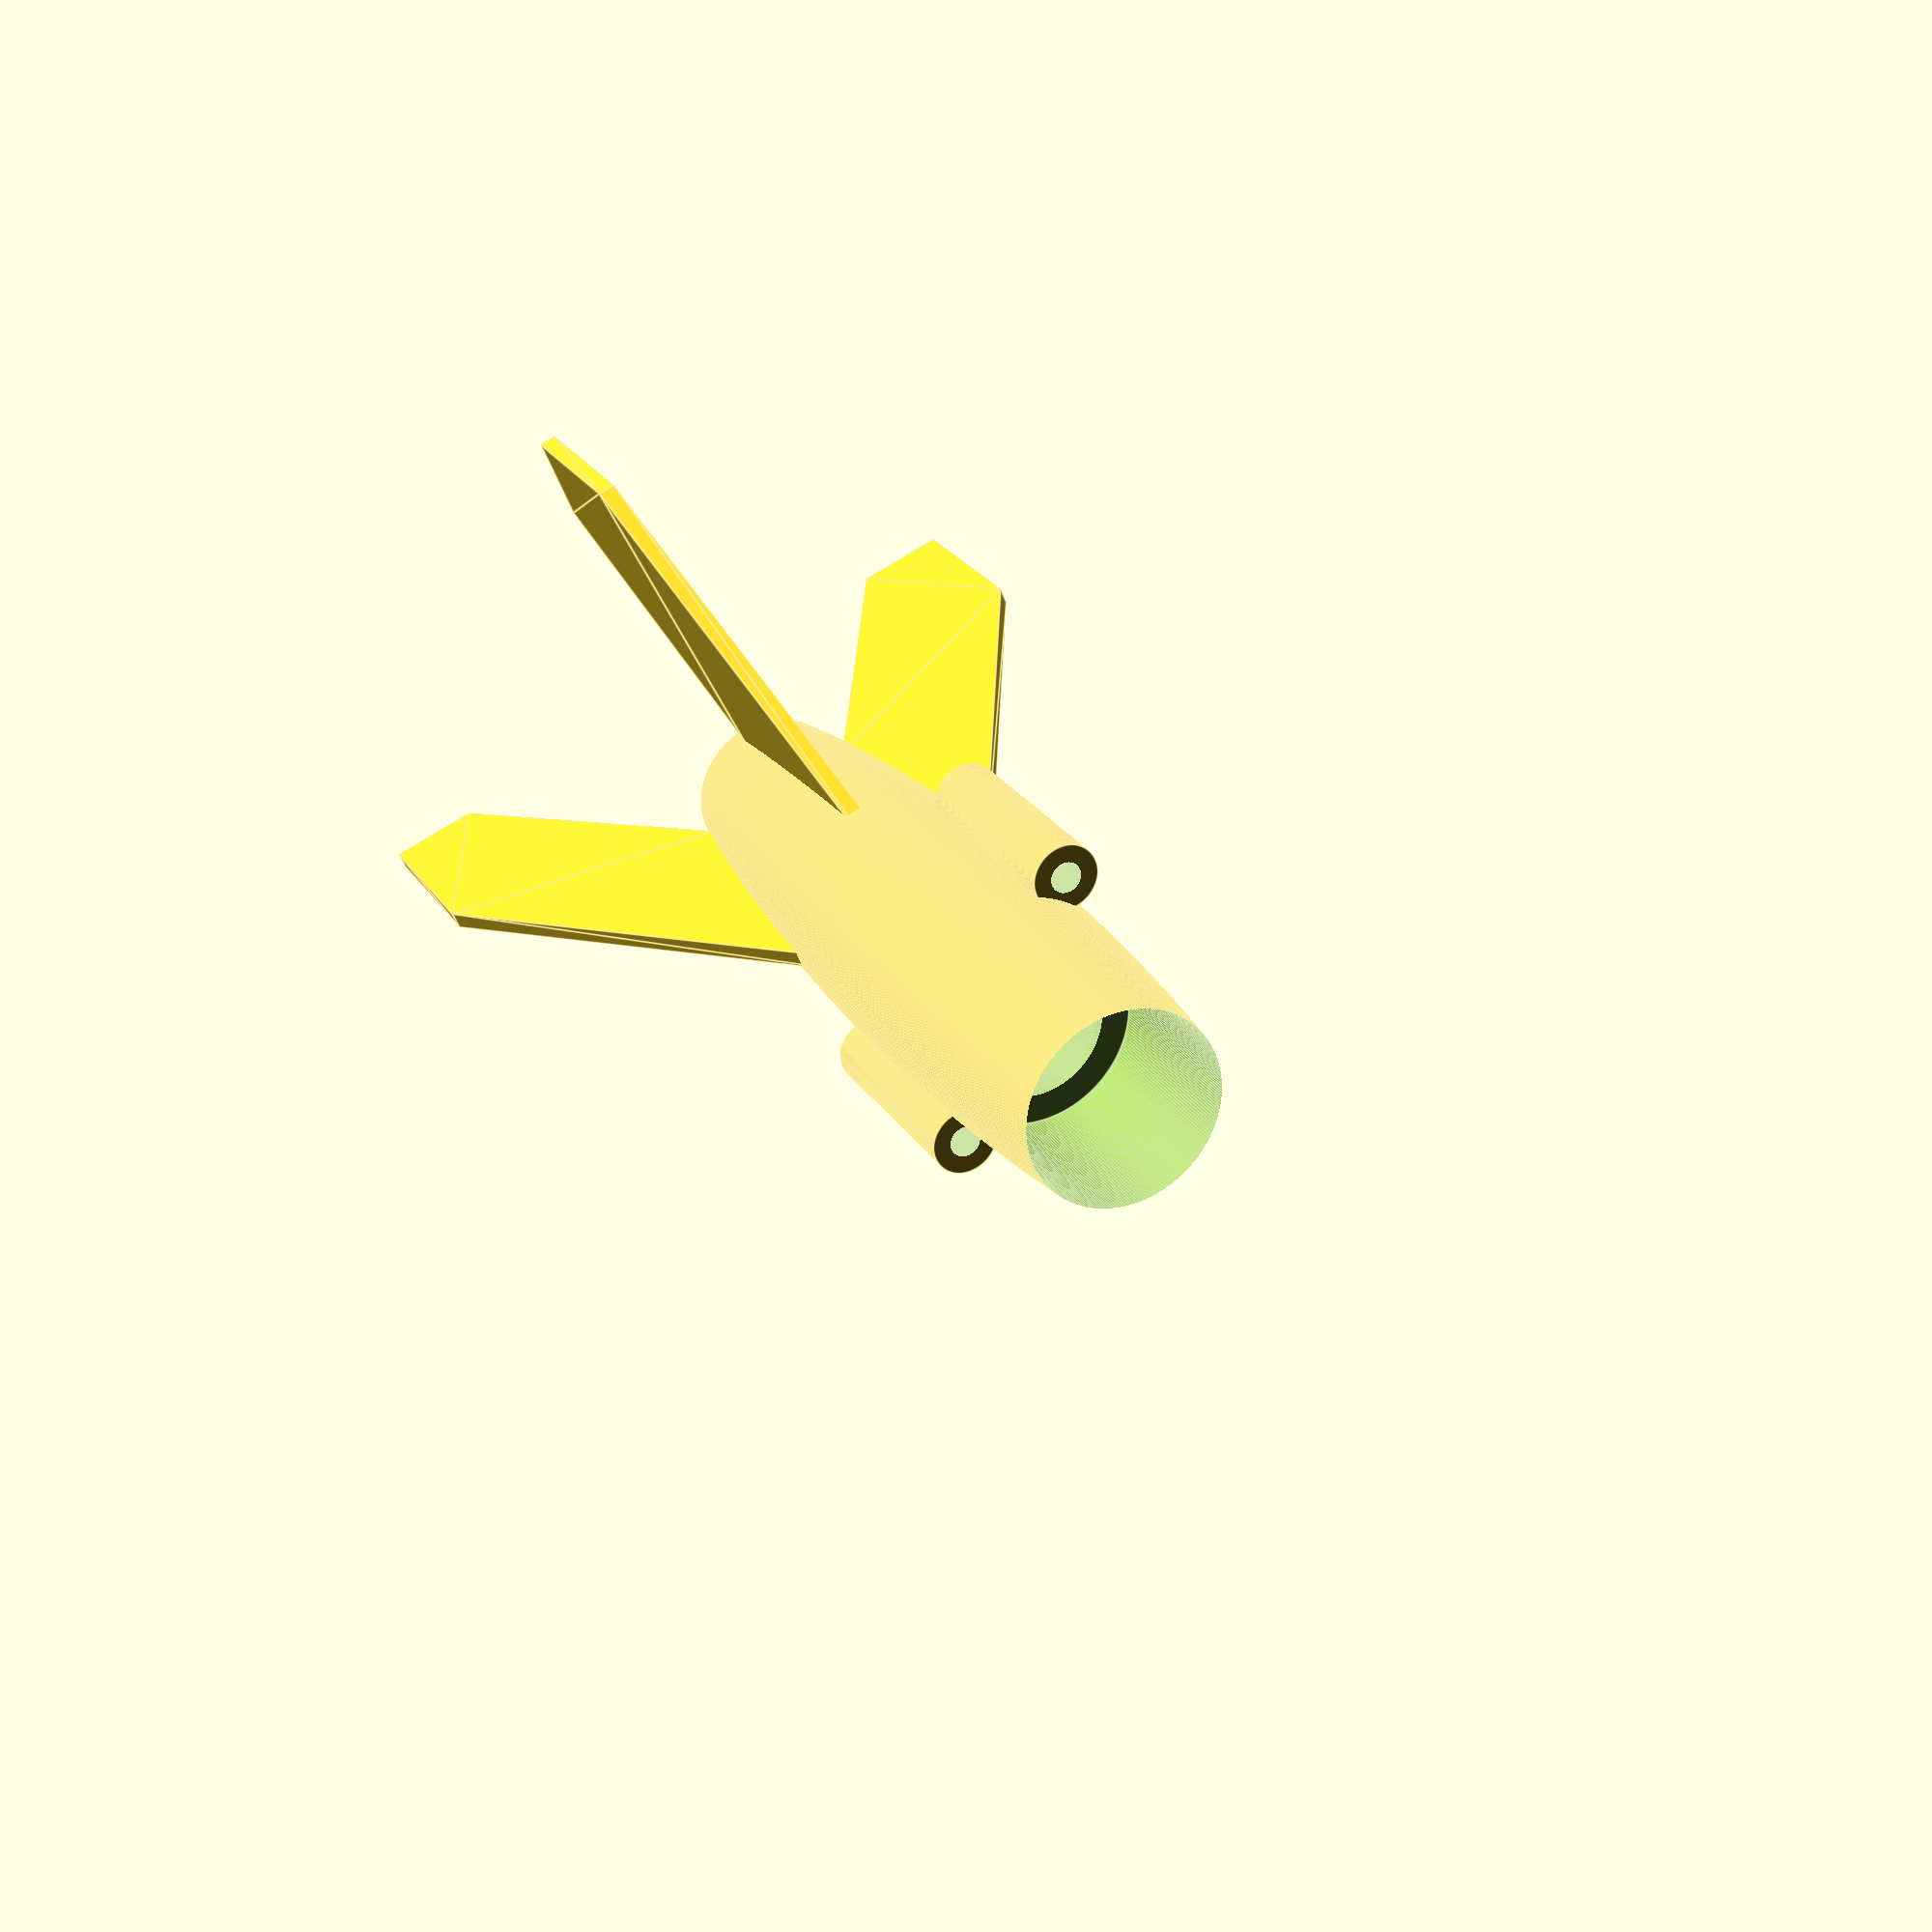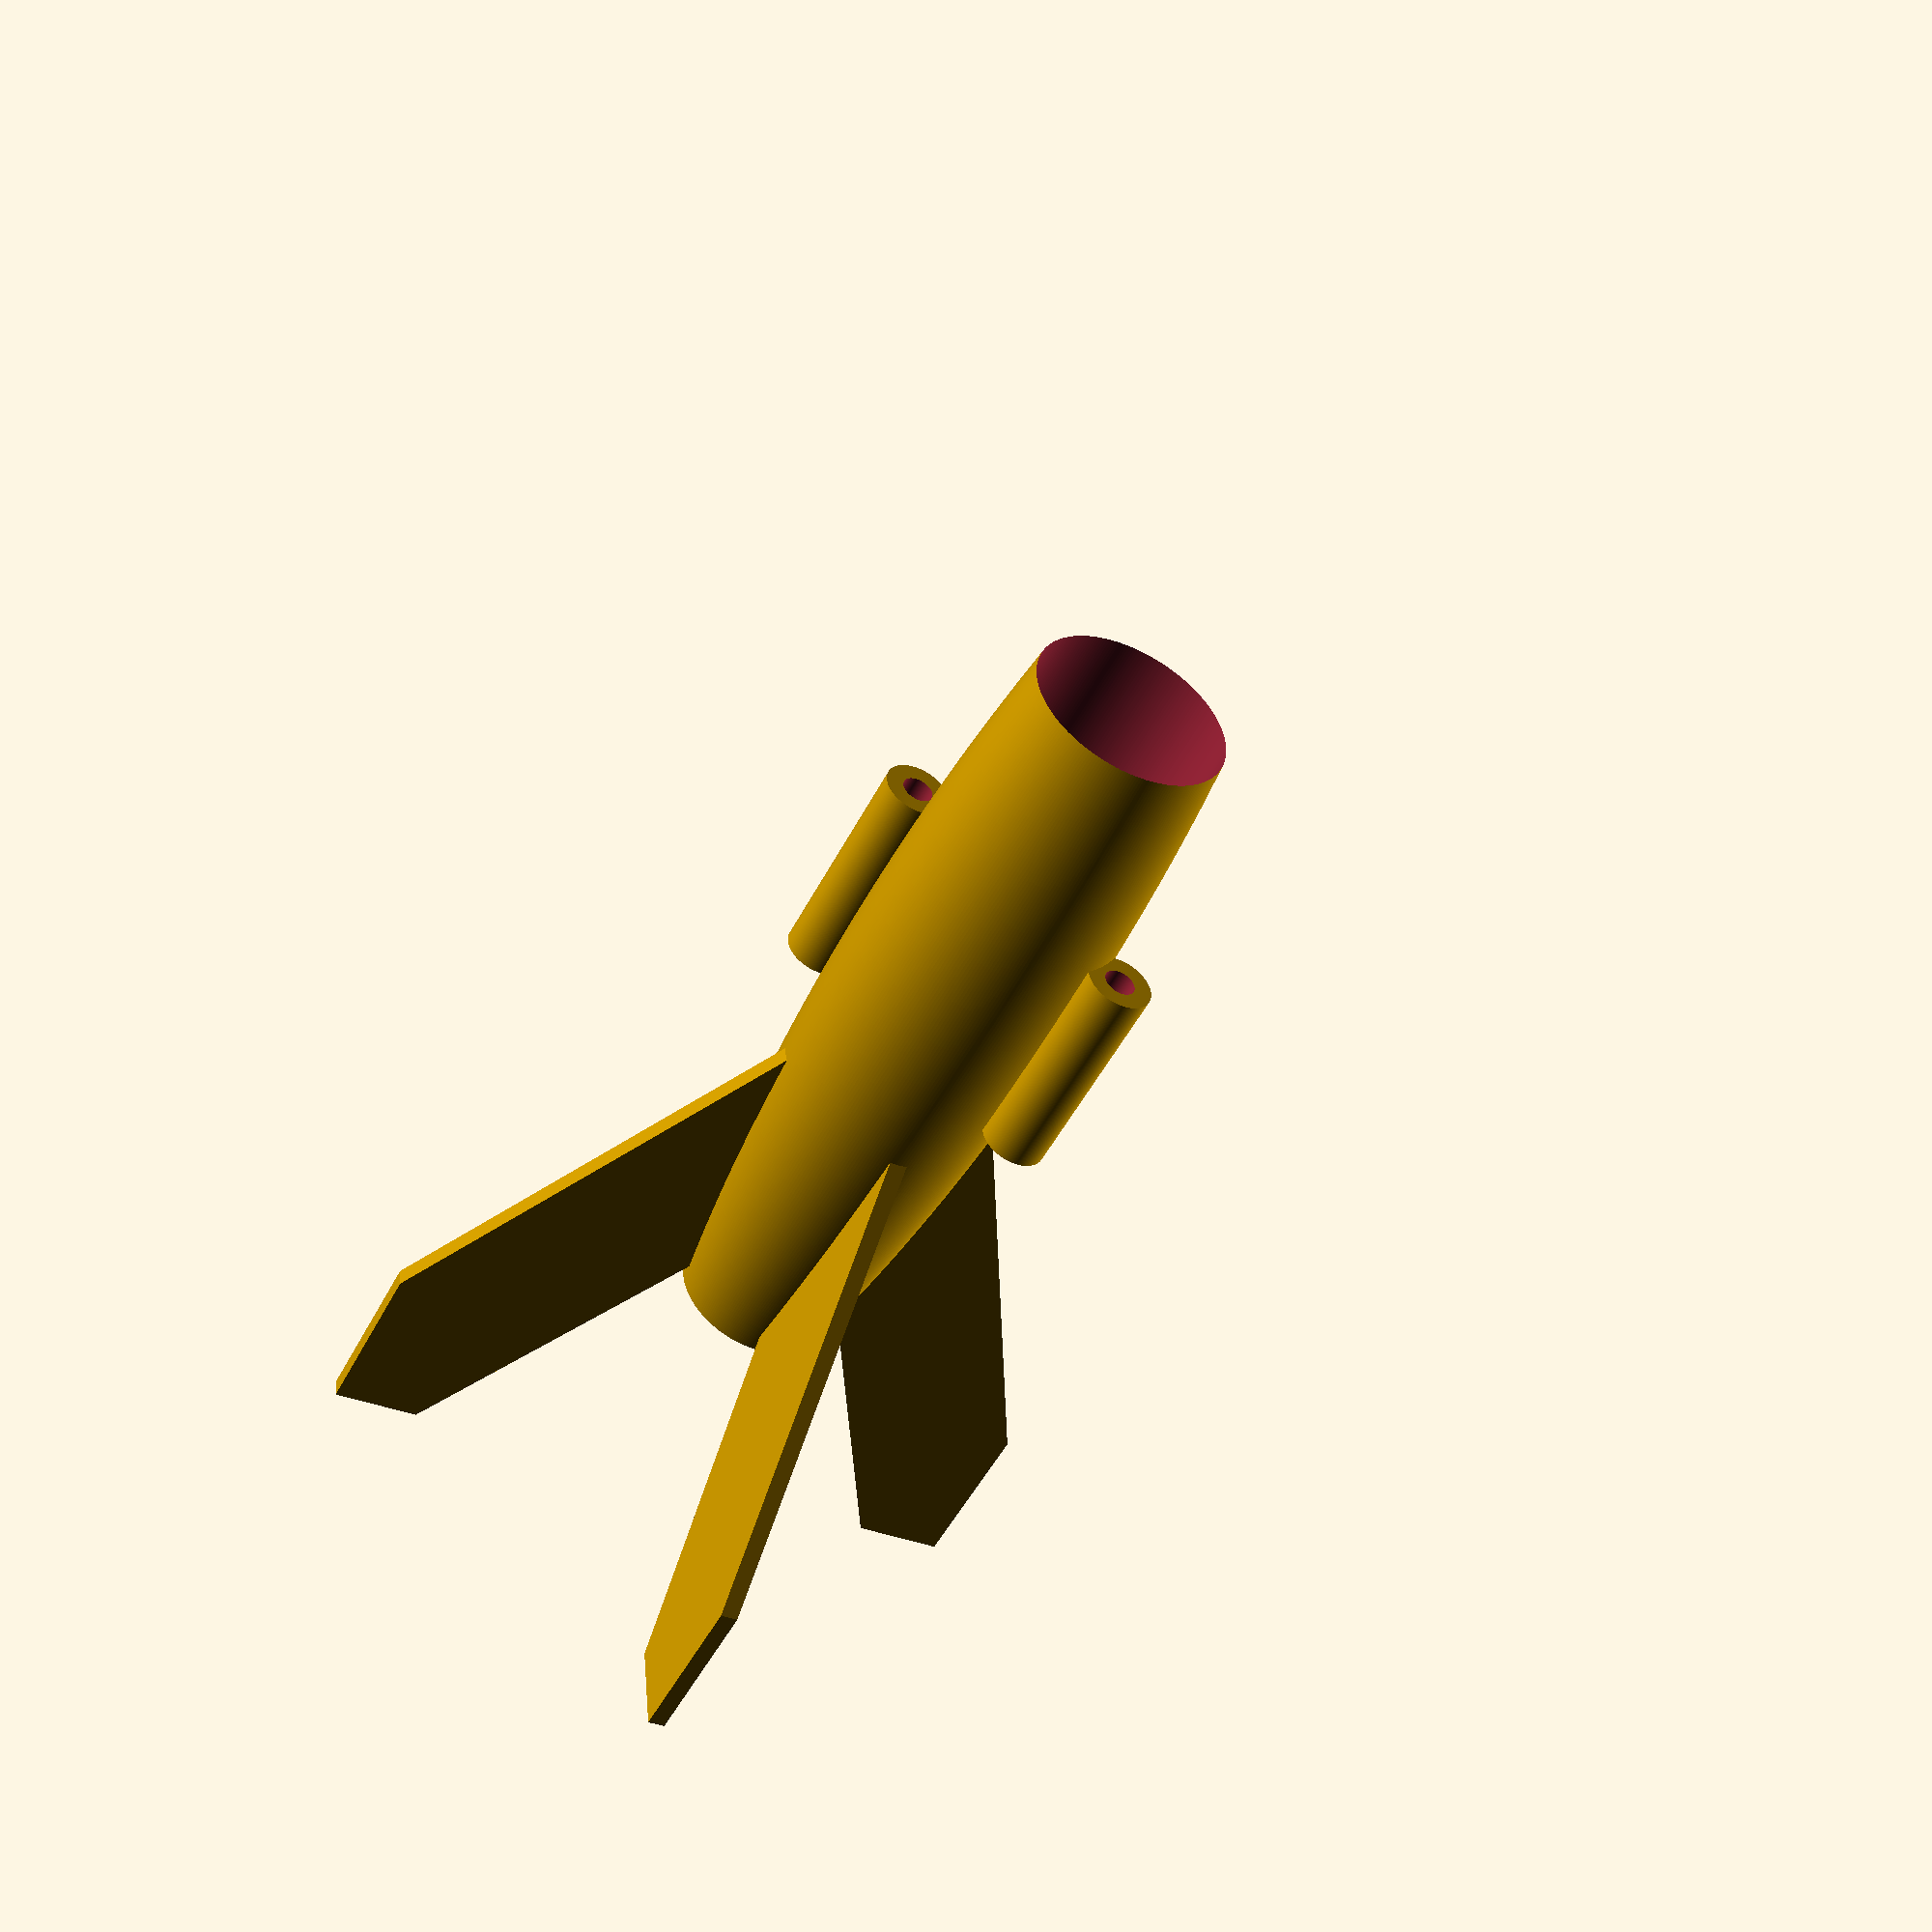
<openscad>
fineness=96;
size=10;
div=2;
fins=2.0;
shell=2.0;
inch=25.4;

kerf=0.0035*inch;

module spheraboloid(){

rotate_extrude(angle=360,convexity=10,$fn=fineness)
difference(){
hull()
for (i=[0:size]){
    if (i!=size){
        for (x=[1:div-1]){
            translate([0,(i+x/div)*((i+x/div)-1)/2+1+1])
            circle(i+x/div,$fn=fineness);
        }
    }else{
    
        translate([0,i*(i-1)/2+1+1])
        circle(i,$fn=fineness);
    }   
}

translate([-size,0])
square([size,(size+1)*(size)/2+1+1]);

translate([-0.001,size*(size-1)/2+1+1])
square([size+0.002,size]);


}}



function SearsHaack(L,V,x)=(16*V)/(3*L*PI)*sqrt(pow(4*x*(1-x),3));

function SearsHaackRadius(L,V,x)=sqrt(SearsHaack(L,V,x)/PI);

function PointCircle(r,z,fine,i=0,result=[])=i<=fine?PointCircle(r,z,fine,i+1,concat(result,[[cos(i*360/fine)*r,sin(i*360/fine)*r,z]])):result;

function FanFrom(f,v,i=1,result=[])=i<=v?FanFrom(f,v,i+1,concat(result,[[f,f+i,f+i+1]])):result;

function FanTo(t,v,i=0,result=[])=i<v?FanTo(t,v,i+1,concat(result,[[t,t-1-v+i+1,t-1-v+i]])):result;

function Strip(s,v,i=0,result=[])=i<v?Strip(s,v,i+1,concat(result,[[s+i,s+i+v+1,s+i+1],[s+i+1,s+i+v+1,s+v+i+2]])):result;

function HaackBodyPoints(L,V,res=1,fine,i=1,result=[[0,0,0]])=i<L?HaackBodyPoints(L,V,res,fine,i+res,concat(result,PointCircle(SearsHaackRadius(L,V,i/L),i,fine))):concat(result,[[0,0,L]]);

function HaackBodyPolys(L,fine,res=1,i=0,result=[])=let (result=!len(result)?FanFrom(0,fine):result)i<(L-2)?HaackBodyPolys(L,fine,res,i+res,concat(result,Strip(1+(i*(fine+1)),fine))):concat(result,FanTo(1+(i+1)*(fine+1),fine));

//echo(HaackBodyPoints(200,200*PI,100,1,10));
//echo(FanTo(39,10));
//echo(FanFrom(12,10));

//echo(SearsHaack(200,200*PI,100/200));

//echo(HaackBodyPoints(3,20,1,4));
//echo(len(HaackBodyPoints(3,20,1,4)));

//echo(HaackBodyPolys(3,4,1));
//echo(len(HaackBodyPolys(3,4,1)));

module SearsHaackModel(L,V){
    for (t=[0:L]){
        translate([0,0,t])
        circle(SearsHaackRadius(L,V,t/L),$fn=fineness);
    }
}

module SearsHaackMesh(L,V,fine){
    polyhedron(points=HaackBodyPoints(L,V,1,fine),faces=HaackBodyPolys(L,fine,1),convexity=10);
}

//SearsHaackModel(2,10);
//SearsHaackModel(100,1000*PI);

module Wasp(){
//color([1,0,0,0.4])
    difference(){
        
    SearsHaackMesh(175,18000*PI,240);
        
        cylinder(70+30,9,9,$fn=240);
        translate([0,0,100-0.001])
        cylinder(5.002,8,8,$fn=240);
        translate([0,0,105])
        cylinder(70,11+kerf*2,11+kerf*2,$fn=240);
    }

    module fin(){
        translate([-9,0,0])
        rotate([90,0,0])
        translate([0,0,-1*fins/2])
        linear_extrude(fins,convexity=10)
        polygon(points=[[0,35],[0,75],[-30,20],[-30,0],[-20,0]]);
        
    }

    for (i=[0:3]){
        rotate([0,0,360/4*i])
        fin();
    }
    
    for (i=[0:1]){
        rotate([0,0,45+360/2*i])
        translate([14+1/16*inch,0,(175-inch)/2])
        difference(){
            cylinder(inch,shell+1/16*inch+kerf*2,shell+1/16*inch+kerf*2,$fn=240);
            translate([0,0,-0.001])
            cylinder(inch+0.002,1/16*inch+kerf*2,1/16*inch+kerf*2,$fn=240);
        }
    }
    //translate([0,0,30])
    //engine();
}
//SearsHaackMesh(30,200,48);


module engine(){
    difference(){
        cylinder(70,9,9,$fn=48);   
        translate([0,0,65])
        cylinder(5.001,9-2.5,9-2.5,$fn=48);
        
        translate([0,0,-0.001])
        cylinder(1.5+0.001,9-2.5,9-2.5,$fn=48);
        
        translate([0,0,1.5-0.001])
        cylinder(1.5,9-2.5,0,$fn=48);
        
        translate([0,0,3-0.6])
        cylinder(10,2.5,1.4,$fn=48);
    }
}



Wasp();



module Hornet(){
    
    
difference(){
    cylinder(70+shell,9+shell,9+shell,$fn=240);
    translate([0,0,-0.001])
    cylinder(70,9,9,$fn=240);
}



//engine();

adj=((shell+1/16*inch+2*kerf)/((1/16*inch+shell+9+4*kerf+1/16*inch)*PI*2))*360;

rotate([0,0,45+adj])
translate([1/16*inch+shell+9+kerf+2*kerf,0,0])
difference(){
    cylinder(1.*inch,1/16*inch+shell+2*kerf,1/16*inch+shell+2*kerf,$fn=48);
    translate([0,0,-0.001])
    cylinder(1.0*inch+0.002,1/16*inch+2*kerf,1/16*inch+2*kerf,$fn=48);
}

rotate([0,0,180+45+adj])
translate([1/16*inch+shell+9+kerf+2*kerf,0,0])
difference(){
    cylinder(1.*inch,1/16*inch+shell+2*kerf,1/16*inch+shell+2*kerf,$fn=48);
    translate([0,0,-0.001])
    cylinder(1.0*inch+0.002,1/16*inch+2*kerf,1/16*inch+2*kerf,$fn=48);
}



translate([0,0,50.8])
difference(){
    SearsHaackMesh(40,9000,240);
    translate([0,0,10-0.001])
    cube([18+kerf*2+shell*2+0.1,18+kerf*2+shell*2+0.1,20.001],center=true);
}

for (i=[0:3]){
    rotate([0,0,45+360/4*i])
    translate([9+kerf+shell-0.15,0,0])
    rotate([90,0,0])
    translate([0,0,-shell/2])
    linear_extrude(shell,convexity=10)
    polygon([[0,0],[0,1.5*inch],[1*inch,0],[1*inch,-0.75*inch],[0.75*inch,-0.75*inch]]);
}


}
</openscad>
<views>
elev=155.6 azim=157.2 roll=204.6 proj=p view=edges
elev=229.7 azim=84.2 roll=206.3 proj=p view=solid
</views>
